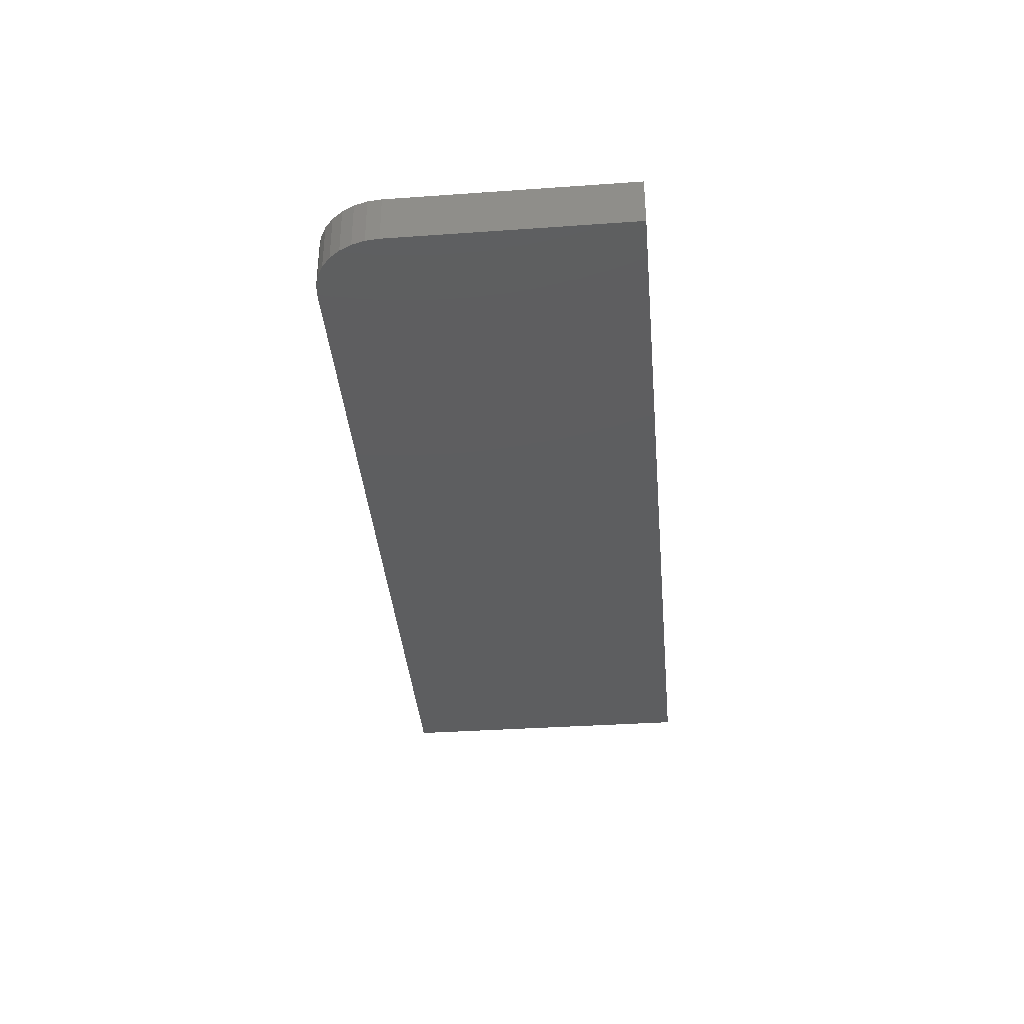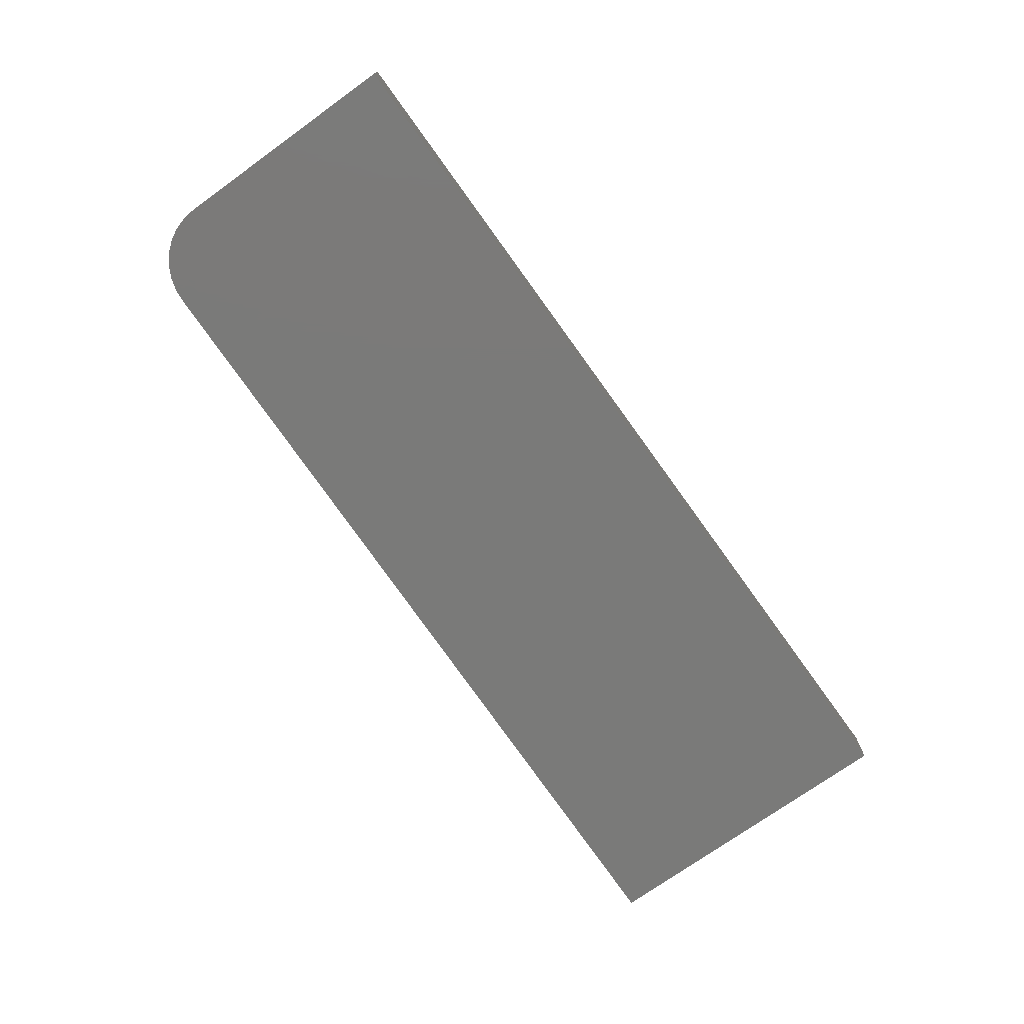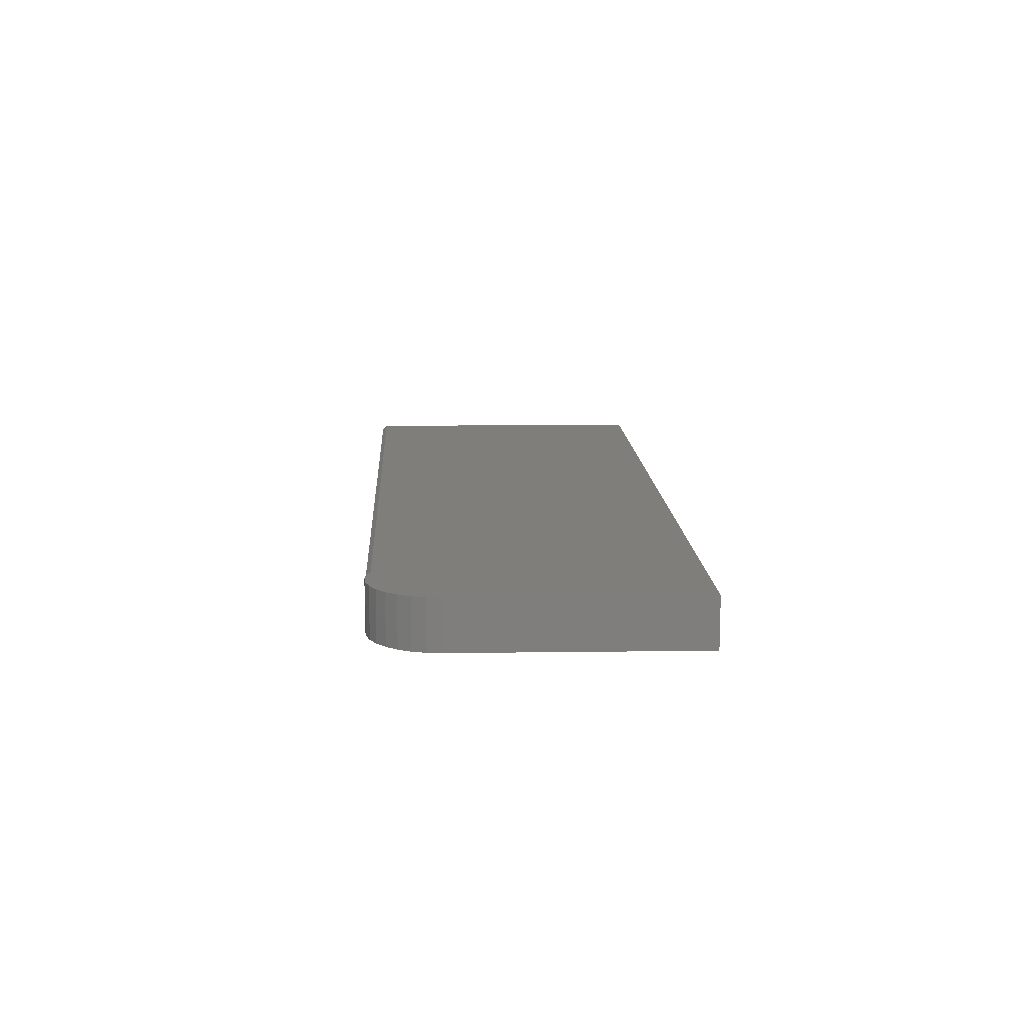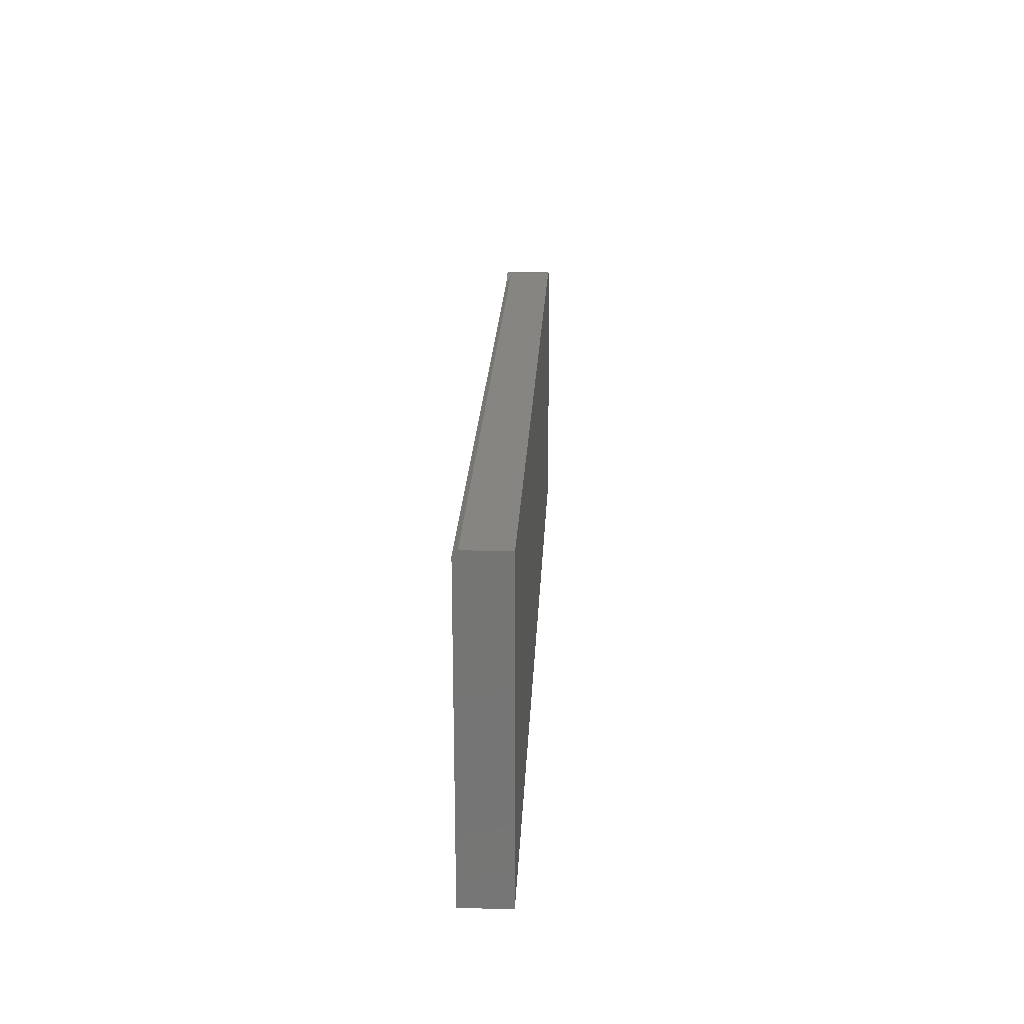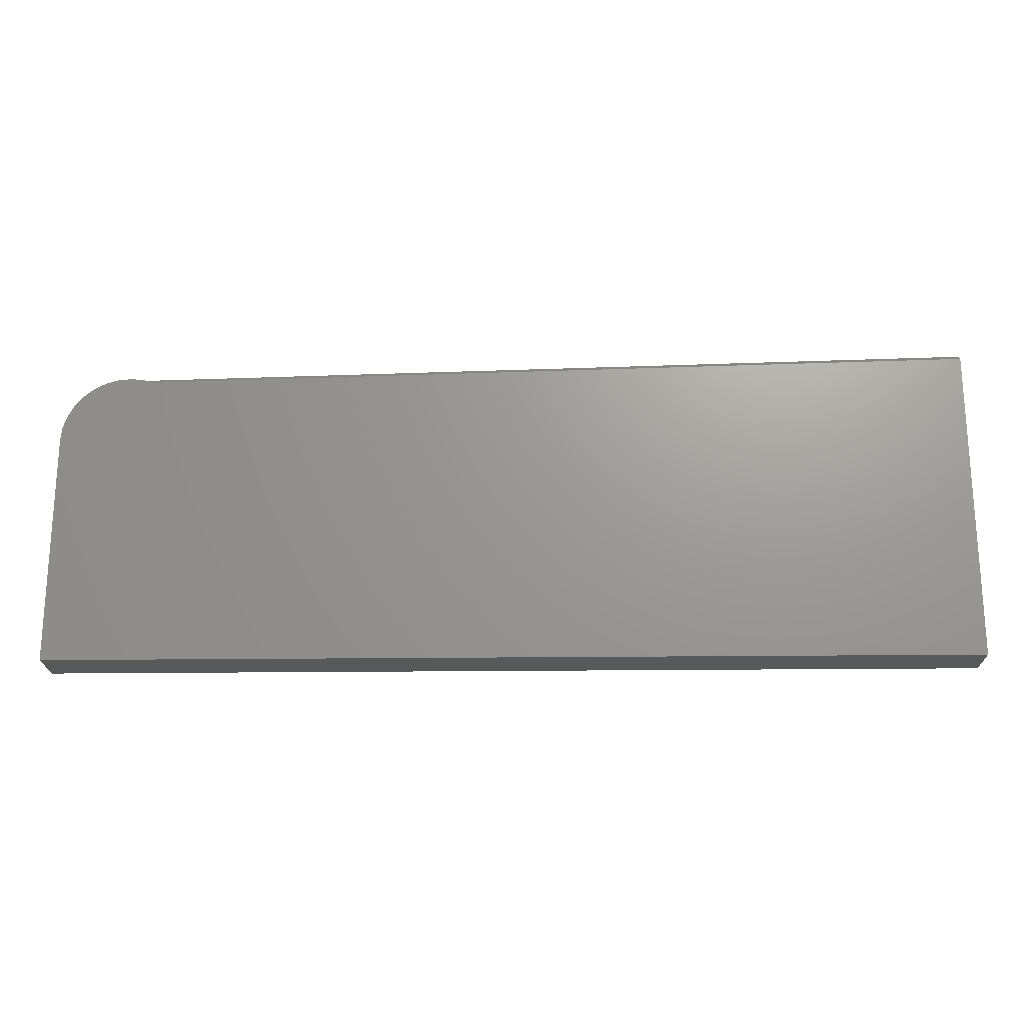
<metadata>
{"format":"stl","ext":"stl","renderer":"f3d","projection":"perspective","resolution":1024,"background":"white","views":[{"elev":-34.9,"azim":-84.6,"up":"+Z"},{"elev":-73.2,"azim":-54.3,"up":"+Z"},{"elev":11.8,"azim":-91.8,"up":"+Z"},{"elev":22.6,"azim":92.7,"up":"+Y"},{"elev":-20.7,"azim":1.2,"up":"+Y"}]}
</metadata>
<code>
# stl→obj: 32 verts, 60 faces
v -0.6395 0.2395 0.07031
v -0.6395 0.2395 0
v -0.661 0.2374 0
v -0.6152 0.2368 0.07356
v -0.6293 0.239 0.07101
v -0.6199 0.2377 0.07812
v -0.6009 0.2325 0.07812
v -0.6395 0.2395 0.07812
v -0.661 0.2374 0.07812
v -0.75 0.1289 0
v -0.75 0.1289 0.07812
v -0.7479 0.1505 0
v -0.7479 0.1505 0.07812
v -0.7416 0.1712 0
v -0.7416 0.1712 0.07812
v -0.7314 0.1904 0
v -0.7314 0.1904 0.07812
v -0.7176 0.2071 0
v -0.7176 0.2071 0.07812
v -0.7009 0.2208 0
v -0.7009 0.2208 0.07812
v -0.6818 0.2311 0
v -0.6818 0.2311 0.07812
v 0.75 0.2395 0.07812
v 0.75 0.2632 0.07812
v -0.75 -0.25 0.07812
v 0.75 -0.25 0.07812
v 0.75 0.2711 0
v 0.75 0.2711 0.07031
v 0.75 0.2395 0
v 0.75 -0.25 0
v -0.75 -0.25 0
f 1 2 3
f 4 5 6
f 7 4 6
f 8 6 5
f 8 5 1
f 8 1 3
f 8 3 9
f 10 11 12
f 12 11 13
f 12 13 14
f 14 13 15
f 14 15 16
f 16 15 17
f 16 17 18
f 18 17 19
f 18 19 20
f 20 19 21
f 20 21 22
f 22 21 23
f 22 23 3
f 3 23 9
f 8 9 6
f 7 6 9
f 7 9 23
f 7 23 21
f 24 25 7
f 24 7 21
f 24 21 19
f 24 19 17
f 24 17 15
f 24 15 13
f 24 13 11
f 24 11 26
f 24 26 27
f 5 2 1
f 2 5 28
f 28 5 29
f 24 30 25
f 25 30 28
f 25 28 29
f 7 29 4
f 7 25 29
f 29 5 4
f 30 31 32
f 30 32 10
f 30 10 12
f 30 12 14
f 30 14 16
f 30 16 18
f 30 18 20
f 30 20 22
f 30 22 3
f 30 3 2
f 30 2 28
f 11 10 26
f 26 10 32
f 27 31 24
f 24 31 30
f 26 32 27
f 27 32 31

</code>
